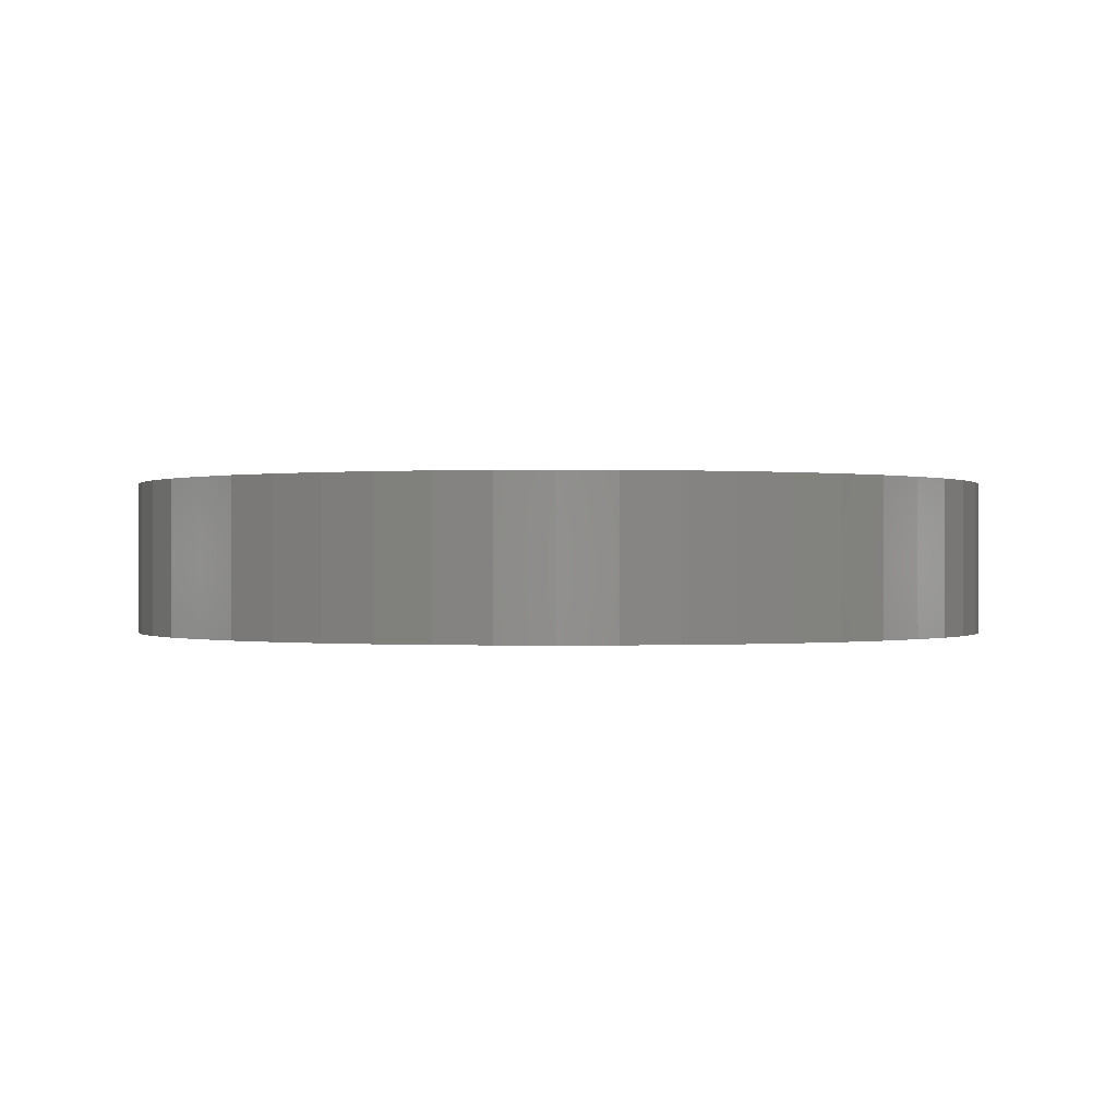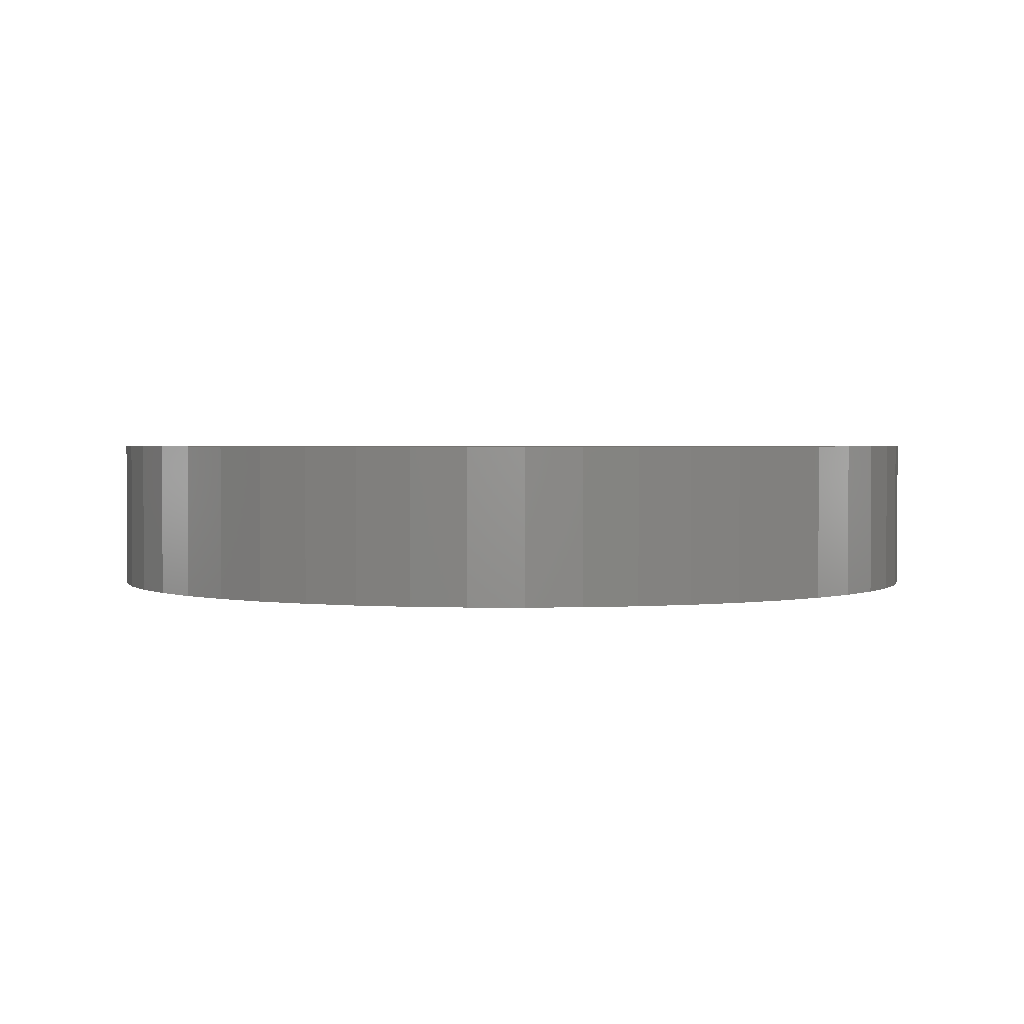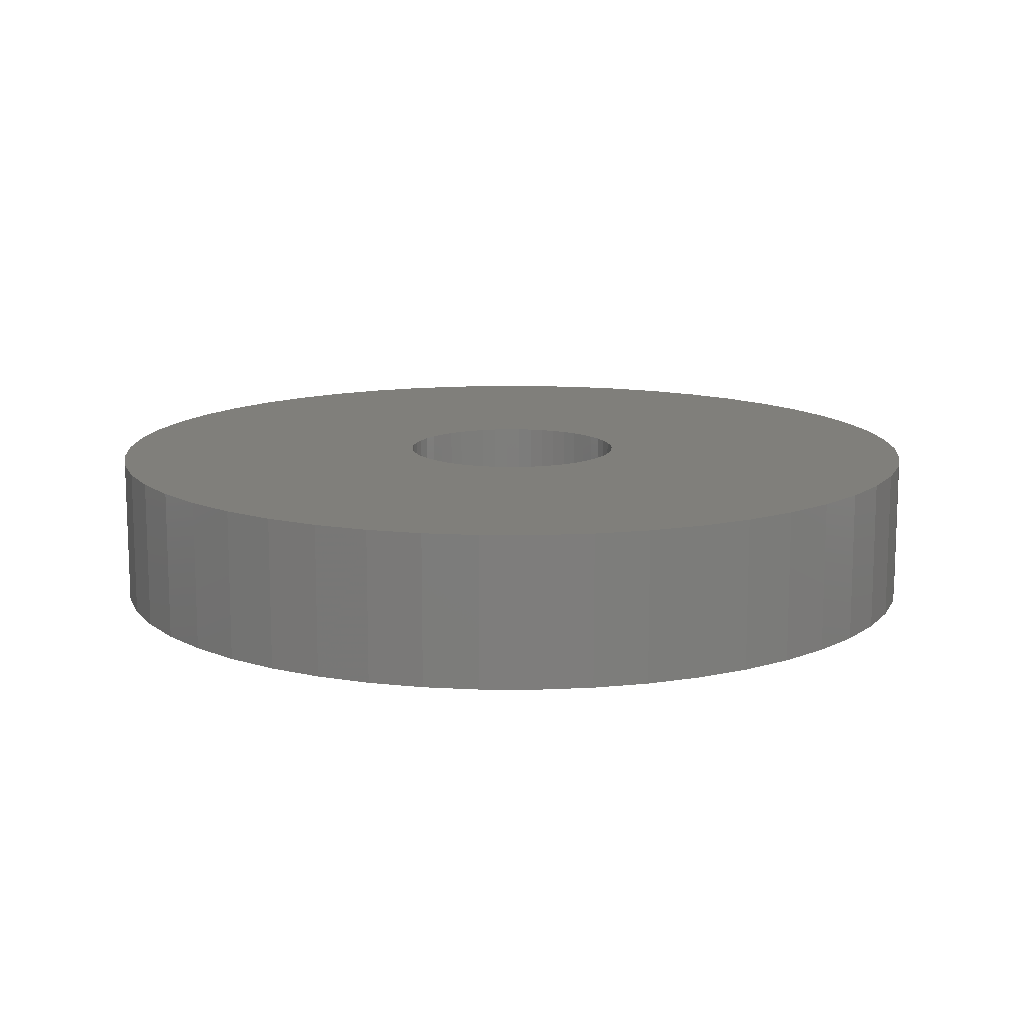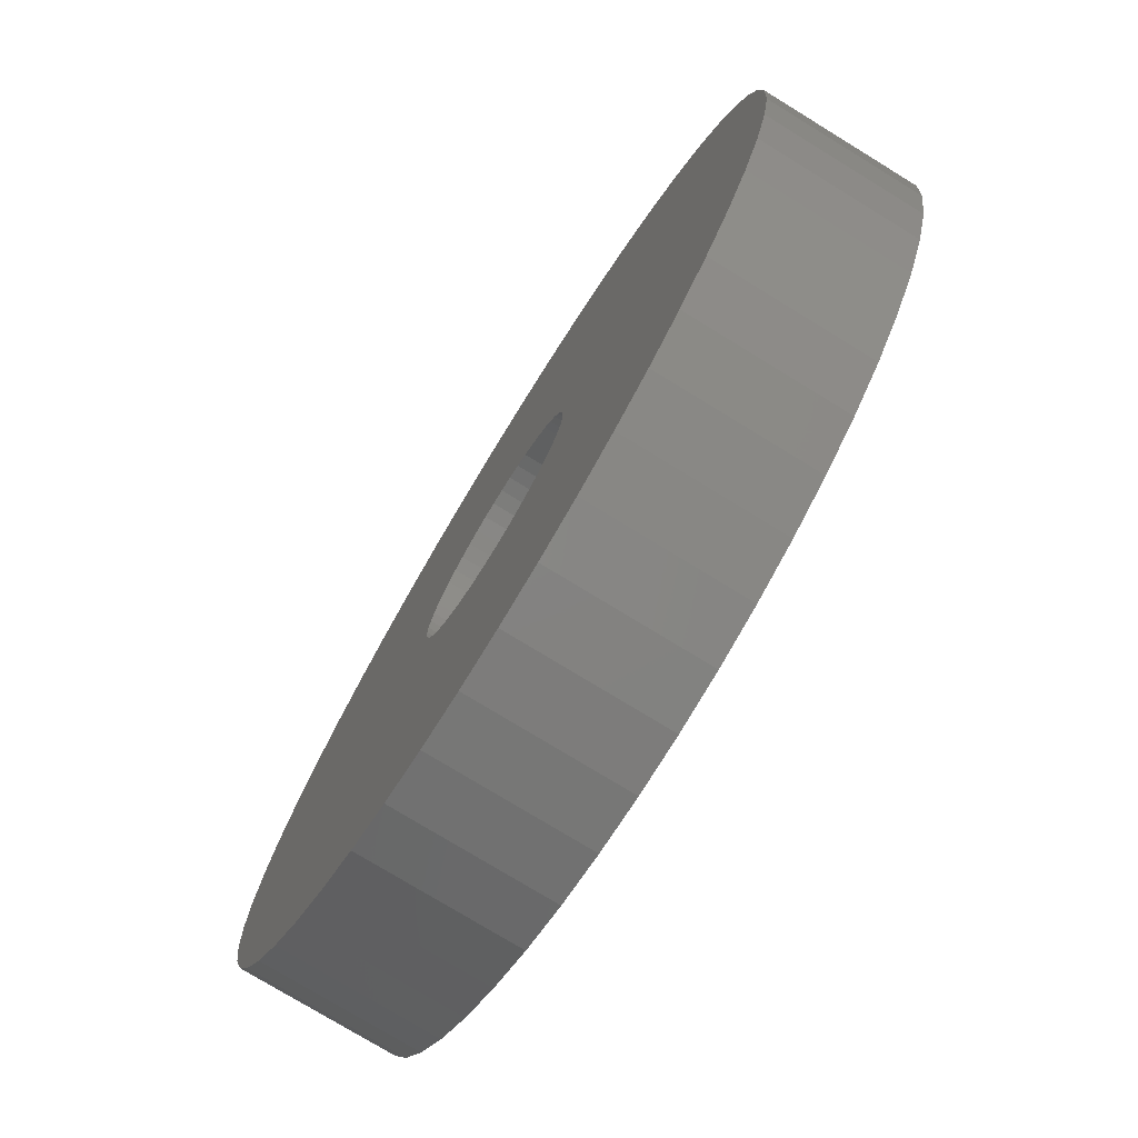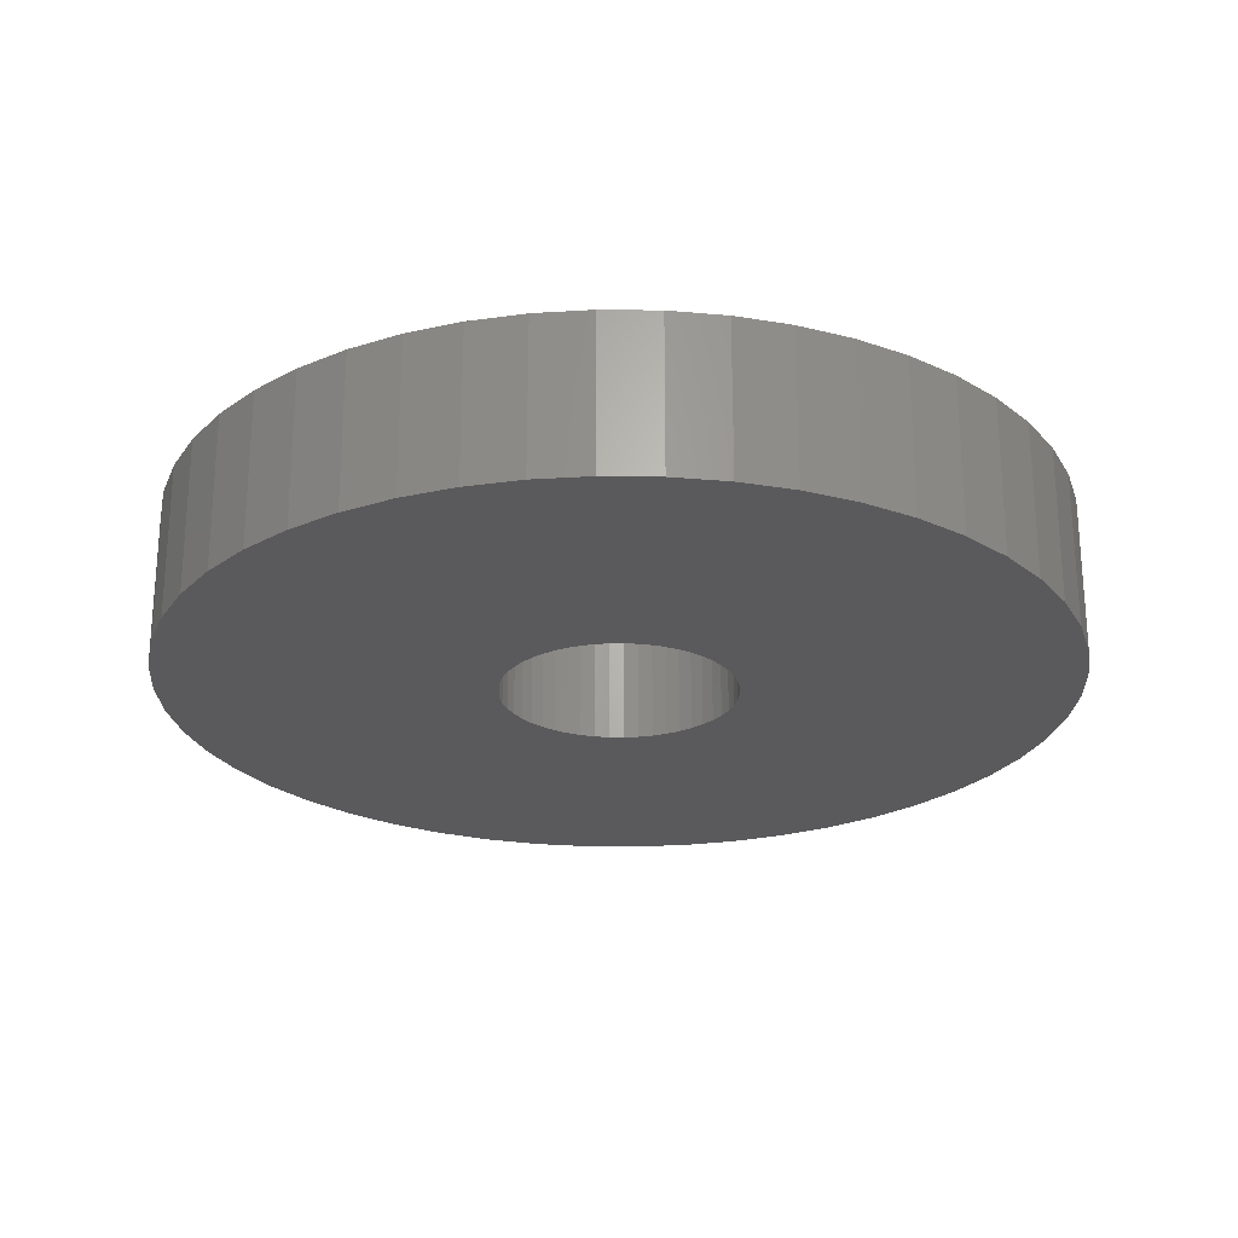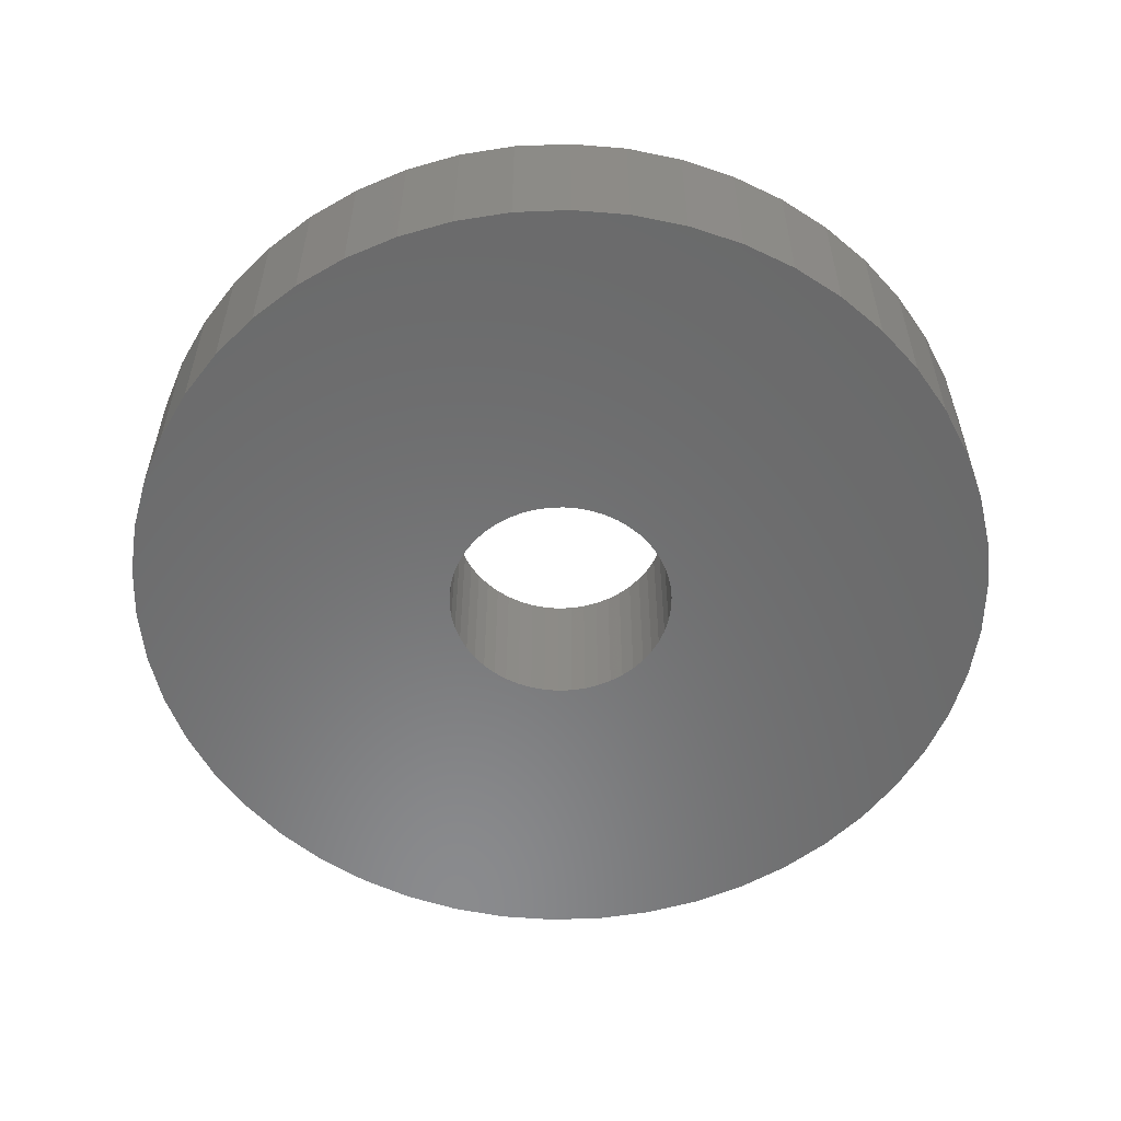
<metadata>
{"format":"stl","ext":"stl","renderer":"f3d","projection":"perspective","resolution":1024,"background":"white","views":[{"elev":-0.1,"azim":-104.2,"up":"+Z"},{"elev":1.9,"azim":95.6,"up":"+Z"},{"elev":12.7,"azim":-172.3,"up":"+Z"},{"elev":-76.3,"azim":-121.5,"up":"+Y"},{"elev":-24.5,"azim":56.4,"up":"+Z"},{"elev":-56.5,"azim":131.9,"up":"+Z"}]}
</metadata>
<code>
# stl→obj: 200 verts, 400 faces
v 11.5 0 2
v 11.41 1.441 -2
v 11.41 1.441 2
v 11.5 0 -2
v -11.5 0 -2
v -11.41 1.441 2
v -11.41 1.441 -2
v -11.5 0 2
v 0.7221 11.48 -2
v -0.7221 11.48 2
v 0.7221 11.48 2
v -0.7221 11.48 -2
v -0.7221 -11.48 -2
v 0.7221 -11.48 2
v -0.7221 -11.48 2
v 0.7221 -11.48 -2
v 8.383 -7.872 2
v 9.304 -6.76 -2
v 9.304 -6.76 2
v 8.383 -7.872 -2
v 8.383 7.872 -2
v 7.33 8.861 2
v 8.383 7.872 2
v 7.33 8.861 -2
v -7.33 8.861 -2
v -8.383 7.872 2
v -7.33 8.861 2
v -8.383 7.872 -2
v -3.554 10.94 -2
v -4.896 10.41 2
v -3.554 10.94 2
v -4.896 10.41 -2
v 10.69 4.233 2
v 10.08 5.54 -2
v 10.08 5.54 2
v 10.69 4.233 -2
v 4.896 10.41 -2
v 3.554 10.94 2
v 4.896 10.41 2
v 3.554 10.94 -2
v 6.162 9.71 -2
v 6.162 9.71 2
v -10.69 4.233 -2
v -10.08 5.54 2
v -10.08 5.54 -2
v -10.69 4.233 2
v -9.304 6.76 -2
v -9.304 6.76 2
v 3 0 2
v 2.976 0.376 2
v 11.14 2.86 2
v 11.41 -1.441 2
v 2.906 0.7461 2
v 2.976 -0.376 2
v 2.789 1.104 2
v 11.14 -2.86 2
v 2.629 1.445 2
v 9.304 6.76 2
v 2.906 -0.7461 2
v 2.427 1.763 2
v 10.69 -4.233 2
v 2.187 2.054 2
v 2.789 -1.104 2
v 1.912 2.312 2
v 10.08 -5.54 2
v 1.607 2.533 2
v 2.629 -1.445 2
v 1.277 2.714 2
v 2.427 -1.763 2
v 0.9271 2.853 2
v 2.155 11.3 2
v 0.5621 2.947 2
v 0.1884 2.994 2
v -0.1884 2.994 2
v -0.5621 2.947 2
v -2.155 11.3 2
v -0.9271 2.853 2
v -1.277 2.714 2
v -1.607 2.533 2
v -6.162 9.71 2
v -1.912 2.312 2
v -2.187 2.054 2
v -2.427 1.763 2
v 2.187 -2.054 2
v 7.33 -8.861 2
v 1.912 -2.312 2
v 6.162 -9.71 2
v 1.607 -2.533 2
v 4.896 -10.41 2
v 1.277 -2.714 2
v 3.554 -10.94 2
v 0.9271 -2.853 2
v 2.155 -11.3 2
v 0.5621 -2.947 2
v 0.1884 -2.994 2
v -0.1884 -2.994 2
v -0.5621 -2.947 2
v -2.155 -11.3 2
v -0.9271 -2.853 2
v -3.554 -10.94 2
v -1.277 -2.714 2
v -4.896 -10.41 2
v -1.607 -2.533 2
v -6.162 -9.71 2
v -1.912 -2.312 2
v -7.33 -8.861 2
v -2.187 -2.054 2
v -8.383 -7.872 2
v -2.427 -1.763 2
v -9.304 -6.76 2
v -2.629 -1.445 2
v -10.08 -5.54 2
v -2.789 -1.104 2
v -10.69 -4.233 2
v -2.906 -0.7461 2
v -11.14 -2.86 2
v -2.976 -0.376 2
v -11.41 -1.441 2
v -3 0 2
v -2.629 1.445 2
v -2.789 1.104 2
v -2.906 0.7461 2
v -11.14 2.86 2
v -2.976 0.376 2
v -2.155 11.3 -2
v 3 0 -2
v 11.41 -1.441 -2
v 2.976 -0.376 -2
v 11.14 -2.86 -2
v 2.906 -0.7461 -2
v 10.69 -4.233 -2
v 2.976 0.376 -2
v 2.789 -1.104 -2
v 10.08 -5.54 -2
v 11.14 2.86 -2
v 2.629 -1.445 -2
v 2.906 0.7461 -2
v 2.427 -1.763 -2
v 2.187 -2.054 -2
v 7.33 -8.861 -2
v 2.789 1.104 -2
v 1.912 -2.312 -2
v 6.162 -9.71 -2
v 1.607 -2.533 -2
v 4.896 -10.41 -2
v 2.629 1.445 -2
v 1.277 -2.714 -2
v 3.554 -10.94 -2
v 9.304 6.76 -2
v 2.427 1.763 -2
v 0.9271 -2.853 -2
v 2.155 -11.3 -2
v 0.5621 -2.947 -2
v 0.1884 -2.994 -2
v -0.1884 -2.994 -2
v -0.5621 -2.947 -2
v -2.155 -11.3 -2
v -0.9271 -2.853 -2
v -3.554 -10.94 -2
v -1.277 -2.714 -2
v -4.896 -10.41 -2
v -1.607 -2.533 -2
v -6.162 -9.71 -2
v -1.912 -2.312 -2
v -7.33 -8.861 -2
v -2.187 -2.054 -2
v -8.383 -7.872 -2
v -9.304 -6.76 -2
v -2.427 -1.763 -2
v 2.187 2.054 -2
v 1.912 2.312 -2
v 1.607 2.533 -2
v 1.277 2.714 -2
v 0.9271 2.853 -2
v 2.155 11.3 -2
v 0.5621 2.947 -2
v 0.1884 2.994 -2
v -0.1884 2.994 -2
v -0.5621 2.947 -2
v -0.9271 2.853 -2
v -1.277 2.714 -2
v -1.607 2.533 -2
v -6.162 9.71 -2
v -1.912 2.312 -2
v -2.187 2.054 -2
v -2.427 1.763 -2
v -2.629 1.445 -2
v -2.789 1.104 -2
v -2.906 0.7461 -2
v -11.14 2.86 -2
v -2.976 0.376 -2
v -3 0 -2
v -2.629 -1.445 -2
v -10.08 -5.54 -2
v -2.789 -1.104 -2
v -10.69 -4.233 -2
v -2.906 -0.7461 -2
v -11.14 -2.86 -2
v -2.976 -0.376 -2
v -11.41 -1.441 -2
f 1 2 3
f 2 1 4
f 5 6 7
f 6 5 8
f 9 10 11
f 10 9 12
f 13 14 15
f 14 13 16
f 17 18 19
f 18 17 20
f 21 22 23
f 22 21 24
f 25 26 27
f 26 25 28
f 29 30 31
f 30 29 32
f 33 34 35
f 34 33 36
f 37 38 39
f 38 37 40
f 41 39 42
f 39 41 37
f 43 44 45
f 44 43 46
f 47 26 28
f 26 47 48
f 49 1 3
f 50 3 51
f 1 49 52
f 53 51 33
f 54 52 49
f 55 33 35
f 52 54 56
f 57 35 58
f 59 56 54
f 60 58 23
f 56 59 61
f 62 23 22
f 63 61 59
f 64 22 42
f 61 63 65
f 66 42 39
f 67 65 63
f 68 39 38
f 65 67 19
f 69 19 67
f 3 50 49
f 51 53 50
f 33 55 53
f 35 57 55
f 58 60 57
f 23 62 60
f 70 38 71
f 22 64 62
f 42 66 64
f 39 68 66
f 38 70 68
f 72 71 11
f 71 72 70
f 11 73 72
f 11 74 73
f 10 74 11
f 74 10 75
f 76 75 10
f 75 76 77
f 31 77 76
f 77 31 78
f 30 78 31
f 78 30 79
f 80 79 30
f 79 80 81
f 27 81 80
f 81 27 82
f 26 82 27
f 48 83 26
f 82 26 83
f 19 69 17
f 84 17 69
f 17 84 85
f 86 85 84
f 85 86 87
f 88 87 86
f 87 88 89
f 90 89 88
f 89 90 91
f 92 91 90
f 91 92 93
f 94 93 92
f 93 94 14
f 95 14 94
f 96 14 95
f 15 96 97
f 96 15 14
f 98 97 99
f 100 99 101
f 102 101 103
f 104 103 105
f 97 98 15
f 106 105 107
f 108 107 109
f 110 109 111
f 112 111 113
f 114 113 115
f 116 115 117
f 99 100 98
f 118 117 119
f 83 48 120
f 44 120 48
f 101 102 100
f 120 44 121
f 103 104 102
f 46 121 44
f 105 106 104
f 121 46 122
f 107 108 106
f 123 122 46
f 109 110 108
f 122 123 124
f 111 112 110
f 6 124 123
f 113 114 112
f 124 6 119
f 115 116 114
f 8 119 6
f 117 118 116
f 119 8 118
f 12 76 10
f 76 12 125
f 126 4 127
f 128 127 129
f 4 126 2
f 130 129 131
f 132 2 126
f 133 131 134
f 2 132 135
f 136 134 18
f 137 135 132
f 138 18 20
f 135 137 36
f 139 20 140
f 141 36 137
f 142 140 143
f 36 141 34
f 144 143 145
f 146 34 141
f 147 145 148
f 34 146 149
f 150 149 146
f 127 128 126
f 129 130 128
f 131 133 130
f 134 136 133
f 18 138 136
f 20 139 138
f 151 148 152
f 140 142 139
f 143 144 142
f 145 147 144
f 148 151 147
f 153 152 16
f 152 153 151
f 16 154 153
f 16 155 154
f 13 155 16
f 155 13 156
f 157 156 13
f 156 157 158
f 159 158 157
f 158 159 160
f 161 160 159
f 160 161 162
f 163 162 161
f 162 163 164
f 165 164 163
f 164 165 166
f 167 166 165
f 168 169 167
f 166 167 169
f 149 150 21
f 170 21 150
f 21 170 24
f 171 24 170
f 24 171 41
f 172 41 171
f 41 172 37
f 173 37 172
f 37 173 40
f 174 40 173
f 40 174 175
f 176 175 174
f 175 176 9
f 177 9 176
f 178 9 177
f 12 178 179
f 178 12 9
f 125 179 180
f 29 180 181
f 32 181 182
f 183 182 184
f 179 125 12
f 25 184 185
f 28 185 186
f 47 186 187
f 45 187 188
f 43 188 189
f 190 189 191
f 180 29 125
f 7 191 192
f 169 168 193
f 194 193 168
f 181 32 29
f 193 194 195
f 182 183 32
f 196 195 194
f 184 25 183
f 195 196 197
f 185 28 25
f 198 197 196
f 186 47 28
f 197 198 199
f 187 45 47
f 200 199 198
f 188 43 45
f 199 200 192
f 189 190 43
f 5 192 200
f 191 7 190
f 192 5 7
f 16 93 14
f 93 16 152
f 51 36 33
f 36 51 135
f 3 135 51
f 135 3 2
f 58 21 23
f 21 58 149
f 35 149 58
f 149 35 34
f 40 71 38
f 71 40 175
f 175 11 71
f 11 175 9
f 24 42 22
f 42 24 41
f 45 48 47
f 48 45 44
f 190 46 43
f 46 190 123
f 7 123 190
f 123 7 6
f 32 80 30
f 80 32 183
f 183 27 80
f 27 183 25
f 125 31 76
f 31 125 29
f 52 4 1
f 4 52 127
f 194 114 196
f 114 194 112
f 145 87 89
f 87 145 143
f 61 129 56
f 129 61 131
f 159 98 100
f 98 159 157
f 198 118 200
f 118 198 116
f 200 8 5
f 8 200 118
f 196 116 198
f 116 196 114
f 140 17 85
f 17 140 20
f 148 89 91
f 89 148 145
f 152 91 93
f 91 152 148
f 19 134 65
f 134 19 18
f 56 127 52
f 127 56 129
f 157 15 98
f 15 157 13
f 161 100 102
f 100 161 159
f 167 110 168
f 110 167 108
f 167 106 108
f 106 167 165
f 143 85 87
f 85 143 140
f 65 131 61
f 131 65 134
f 168 112 194
f 112 168 110
f 163 102 104
f 102 163 161
f 165 104 106
f 104 165 163
f 126 50 132
f 50 126 49
f 119 191 124
f 191 119 192
f 178 73 74
f 73 178 177
f 154 96 95
f 96 154 155
f 171 62 64
f 62 171 170
f 185 81 82
f 81 185 184
f 181 77 78
f 77 181 180
f 141 57 146
f 57 141 55
f 132 53 137
f 53 132 50
f 174 68 70
f 68 174 173
f 176 70 72
f 70 176 174
f 172 64 66
f 64 172 171
f 121 187 120
f 187 121 188
f 122 188 121
f 188 122 189
f 180 75 77
f 75 180 179
f 153 95 94
f 95 153 154
f 147 92 90
f 92 147 151
f 137 55 141
f 55 137 53
f 150 62 170
f 62 150 60
f 146 60 150
f 60 146 57
f 177 72 73
f 72 177 176
f 173 66 68
f 66 173 172
f 120 186 83
f 186 120 187
f 83 185 82
f 185 83 186
f 124 189 122
f 189 124 191
f 182 78 79
f 78 182 181
f 184 79 81
f 79 184 182
f 179 74 75
f 74 179 178
f 144 90 88
f 90 144 147
f 139 86 84
f 86 139 142
f 130 54 128
f 54 130 59
f 136 63 133
f 63 136 67
f 139 69 138
f 69 139 84
f 128 49 126
f 49 128 54
f 156 99 97
f 99 156 158
f 164 107 105
f 107 164 166
f 109 193 111
f 193 109 169
f 113 197 115
f 197 113 195
f 151 94 92
f 94 151 153
f 142 88 86
f 88 142 144
f 133 59 130
f 59 133 63
f 138 67 136
f 67 138 69
f 155 97 96
f 97 155 156
f 158 101 99
f 101 158 160
f 162 105 103
f 105 162 164
f 107 169 109
f 169 107 166
f 111 195 113
f 195 111 193
f 115 199 117
f 199 115 197
f 117 192 119
f 192 117 199
f 160 103 101
f 103 160 162

</code>
